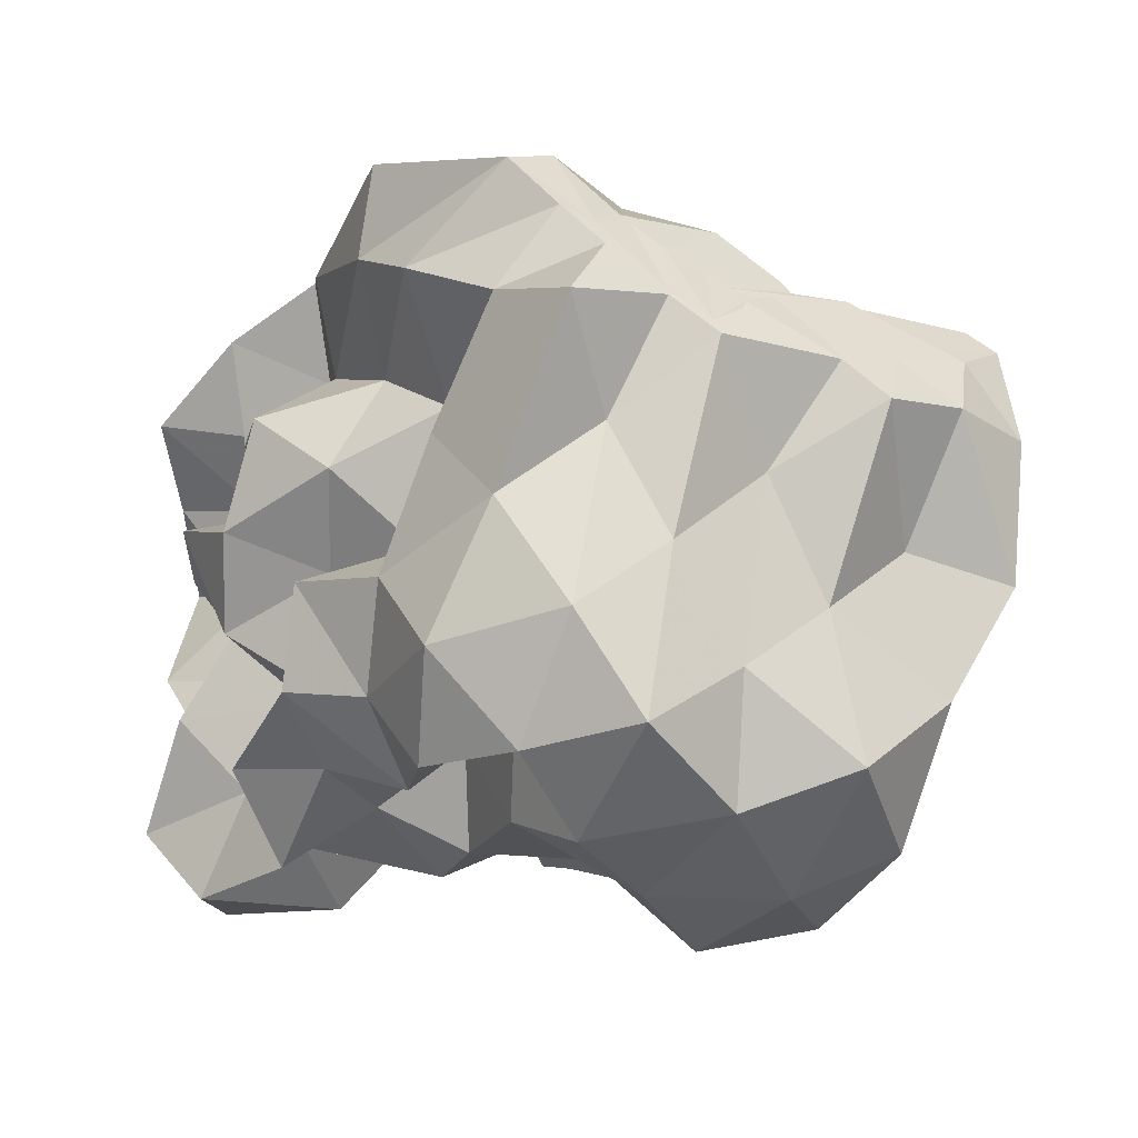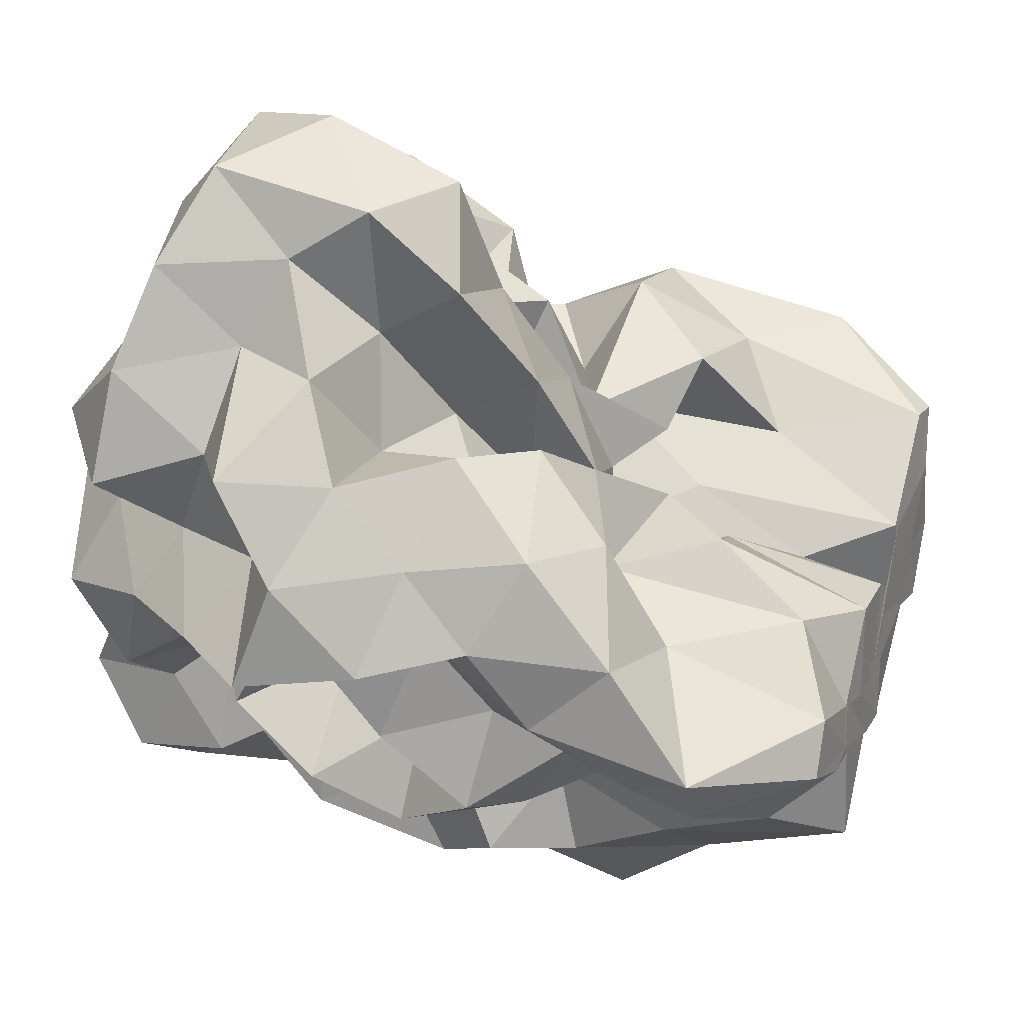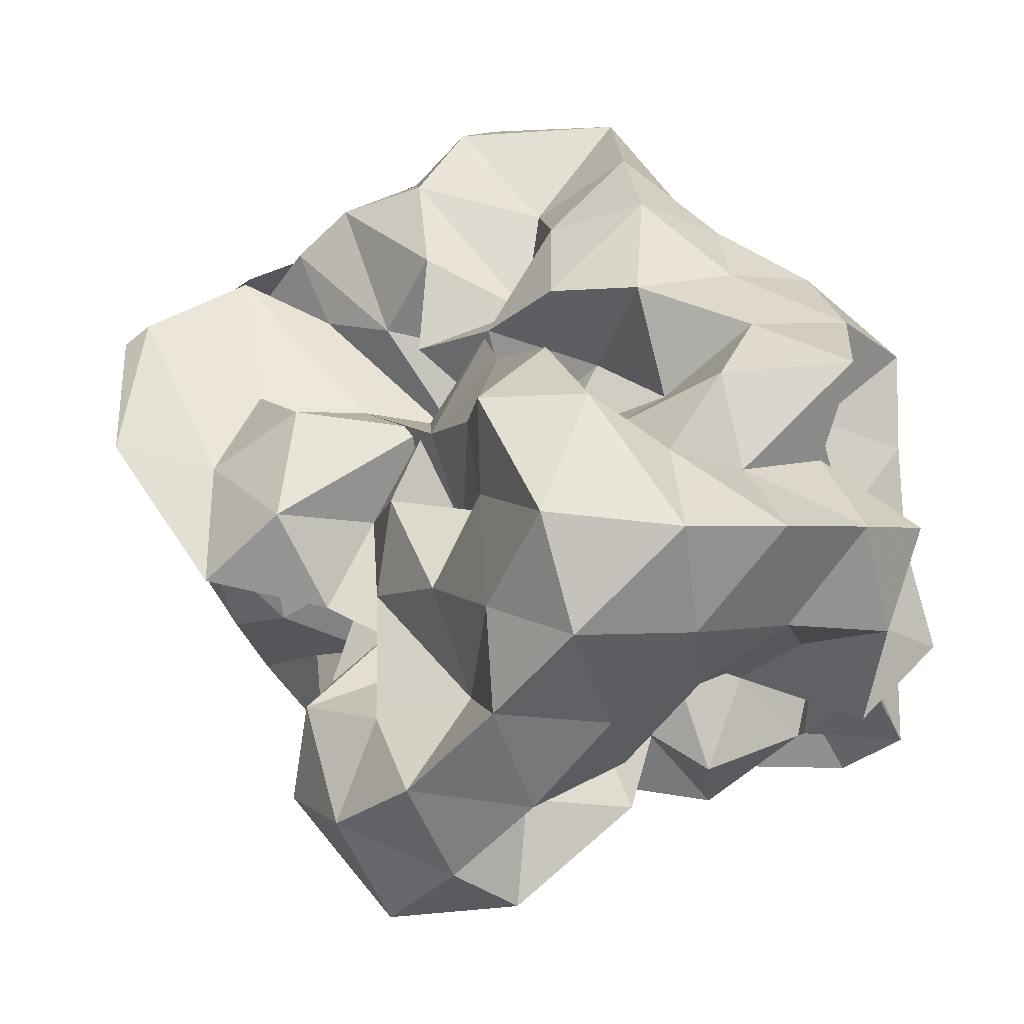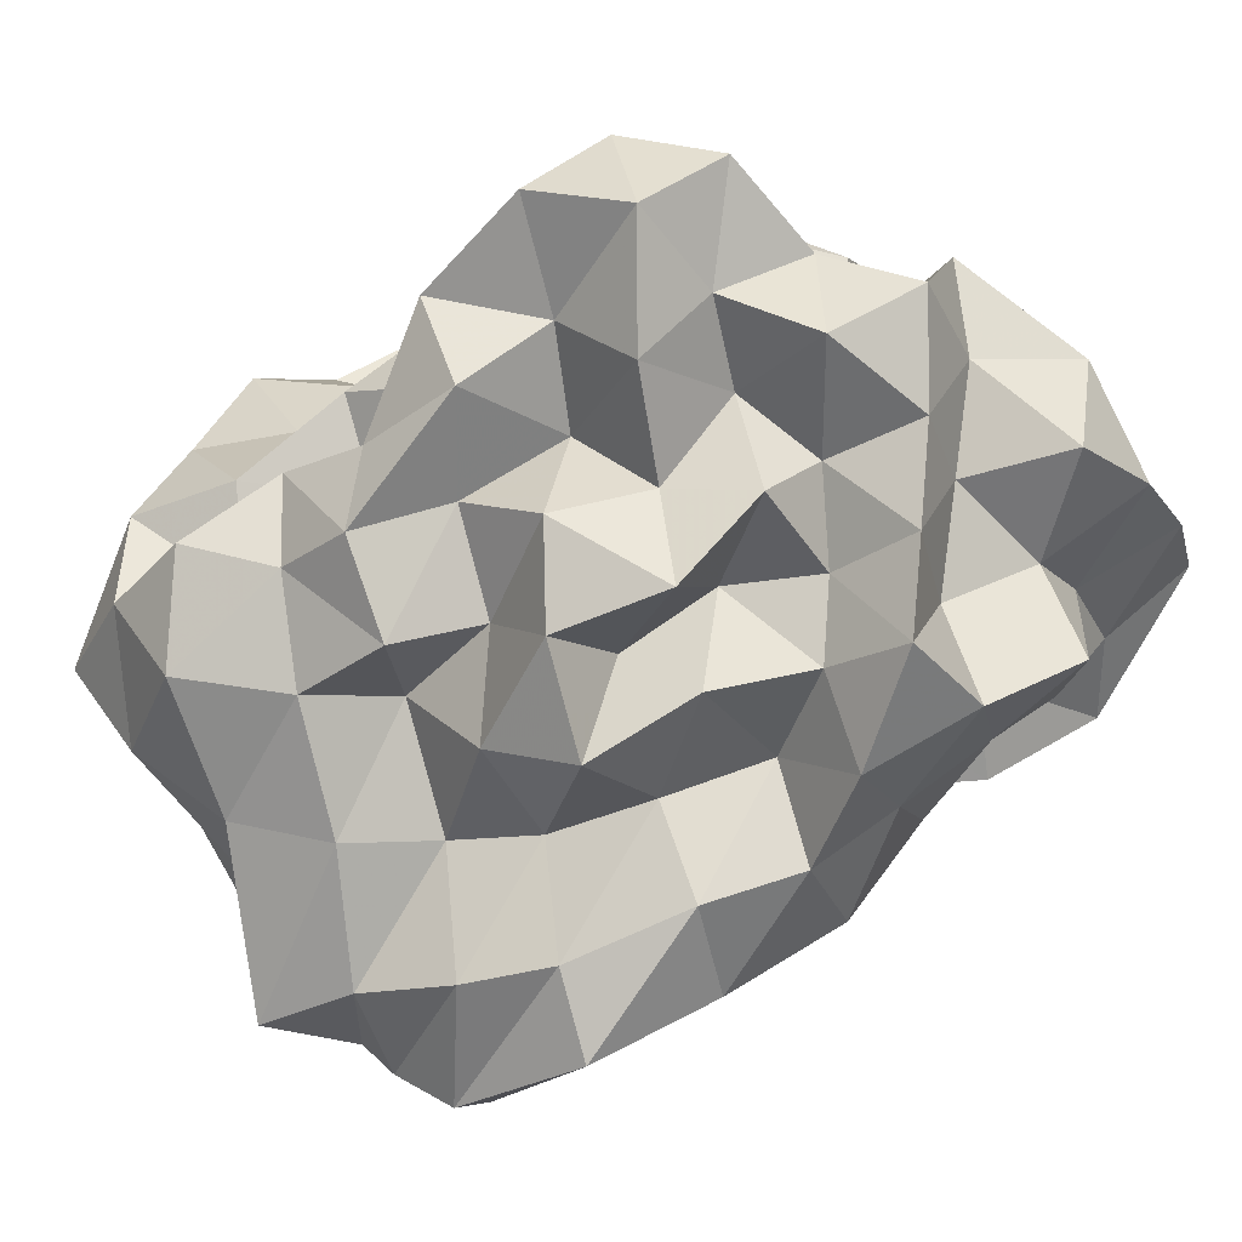
<metadata>
{"format":"obj","ext":"obj","renderer":"f3d","projection":"perspective","resolution":1024,"background":"white","views":[{"elev":-39.7,"azim":-116.7,"up":"+Y"},{"elev":56.9,"azim":-162.7,"up":"+Y"},{"elev":58.2,"azim":54.3,"up":"+Y"},{"elev":-79.7,"azim":58.2,"up":"+Z"}]}
</metadata>
<code>
v -0.2859 -0.02032 0.538
v -0.1532 -0.03618 -0.8434
v 0.9707 0.08866 0.3574
v 0.7899 0.1879 0.6436
v 0.9453 0.5096 0.7324
v 0.7557 0.8407 0.7459
v 0.5214 1.001 0.6025
v 0.2215 1.057 0.4111
v 0.07451 0.6733 0.3101
v -0.09276 0.3093 0.2663
v -0.6674 0.309 0.2772
v -0.4601 0.1476 0.4476
v -0.8121 0.1242 0.211
v -1.491 0.1234 0.2497
v -1.529 0.01921 0.454
v -1.536 0.01262 0.5931
v -1.581 -0.2301 0.5343
v -1.231 -0.4941 0.5366
v -1.115 -0.8807 0.7299
v -0.7908 -1.195 0.7375
v -0.3851 -1.223 0.7044
v -0.1224 -1.086 0.6389
v -0.00448 -0.7652 0.5559
v 0.117 -0.5975 0.3964
v 0.3479 -0.4878 0.5442
v 0.5906 -0.2718 0.5253
v 0.8279 -0.06191 0.5991
v 0.5911 0.1879 0.2726
v 0.9231 0.3368 0.3625
v 0.9604 0.7806 0.4586
v 0.8239 1.168 0.508
v 0.5232 1.355 0.4099
v 0.07007 1.303 0.3095
v -0.09372 0.916 0.238
v -0.3343 0.538 0.2203
v -0.5244 0.2652 0.1019
v -0.5087 0.05459 -0.01669
v -1.217 0.05308 0.07762
v -1.565 -0.1637 0.1643
v -1.502 0.1249 0.2283
v -1.555 -0.0977 0.3432
v -1.602 -0.3154 0.2793
v -1.212 -0.7753 0.2804
v -1.103 -1.196 0.4367
v -0.6364 -1.339 0.461
v -0.2168 -1.294 0.3902
v -0.04861 -0.988 0.3052
v 0.2447 -0.7848 0.2154
v 0.5148 -0.6024 0.255
v 0.3507 -0.2736 0.239
v 0.7222 -0.2086 0.3118
v 0.7671 -0.01834 0.1172
v 0.7215 0.379 0.02671
v 0.9425 0.6068 0.09894
v 0.974 1.05 0.1705
v 0.8051 1.354 0.1033
v 0.2821 1.365 0.05929
v -0.03587 1.173 -0.01922
v -0.2924 0.819 -0.01955
v -0.5328 0.5619 -0.1358
v -0.656 0.2193 -0.2657
v -0.9652 0.2141 -0.01816
v -1.496 0.1118 0.01371
v -1.542 -0.05601 -0.2256
v -1.515 0.05406 0.013
v -1.573 -0.1984 0.1454
v -1.339 -0.4802 0.02641
v -1.168 -1.037 0.02611
v -0.9323 -1.34 0.1224
v -0.4482 -1.325 0.09487
v -0.2311 -1.088 0.04744
v 0.02147 -0.8497 0.02587
v 0.1469 -0.6023 -0.07418
v 0.3236 -0.4645 0.03042
v 0.5585 -0.2675 -0.04242
v 0.9877 -0.2333 0.0309
v 1.043 0.1882 0.11
v 0.9582 0.4504 -0.3074
v 1.019 0.8124 -0.1614
v 0.9051 1.194 -0.2063
v 0.5054 1.219 -0.07915
v 0.2116 0.9672 -0.0879
v -0.03434 0.6265 -0.08781
v -0.2916 0.3188 -0.08921
v -0.7484 0.3557 -0.008603
v -0.9748 0.4721 -0.2038
v -1.473 0.2452 -0.1806
v -1.525 0.03993 -0.3821
v -1.591 -0.2455 -0.2714
v -1.554 -0.08645 -0.1446
v -1.584 -0.2803 -0.2463
v -1.286 -0.7839 -0.2451
v -1.111 -1.273 -0.2394
v -0.6498 -1.36 -0.2123
v -0.3885 -1.156 -0.2874
v -0.01979 -1.025 -0.2459
v 0.3411 -0.8736 -0.1711
v 0.4801 -0.6355 -0.2103
v 0.5241 -0.4367 -0.3748
v 0.7301 -0.2116 -0.2734
v 1.042 -0.03006 -0.2846
v 0.8503 0.2064 -0.1714
v 1.158 0.6632 -0.4616
v 0.9612 0.9891 -0.4941
v 0.5962 1.018 -0.3048
v 0.3206 1.111 -0.4271
v 0.1139 0.7646 -0.389
v -0.2299 0.5486 -0.3826
v -0.5274 0.6008 -0.148
v -0.6368 0.4103 -0.3807
v -1.294 0.4168 -0.3888
v -1.491 0.1483 -0.499
v -1.57 -0.1689 -0.3973
v -1.51 0.0721 -0.2988
v -1.564 -0.1814 -0.3939
v -1.33 -0.4807 -0.4666
v -1.163 -1.009 -0.486
v -0.8296 -1.261 -0.4772
v -0.629 -0.9639 -0.3939
v -0.2181 -0.796 -0.357
v 0.144 -0.8342 -0.4747
v 0.5309 -0.7636 -0.5518
v 0.7531 -0.7994 -0.336
v 0.7306 -0.5177 -0.5966
v 0.9364 -0.3619 -0.4397
v 0.8404 0.07965 -0.5161
v 1.197 0.2048 -0.3998
v 0.9572 0.7255 -0.7565
v 0.6242 0.8302 -0.6092
v 0.491 1.039 -0.822
v 0.1578 0.9679 -0.6921
v -0.1664 0.9757 -0.4819
v -0.3854 0.8592 -0.2981
v -0.6609 0.7428 -0.5038
v -0.9076 0.4604 -0.6352
v -1.444 0.348 -0.6845
v -1.523 0.04698 -0.5934
v -1.489 0.1613 -0.4636
v -1.529 -0.03046 -0.5677
v -1.589 -0.3171 -0.705
v -1.135 -0.6881 -0.7071
v -0.8575 -1.029 -0.7697
v -0.5571 -1.194 -0.6456
v -0.2569 -1.047 -0.5456
v -0.05033 -0.8994 -0.7239
v 0.3659 -0.9772 -0.6798
v 0.7482 -0.8989 -0.7962
v 0.9897 -0.7674 -0.6255
v 1.114 -0.4787 -0.7443
v 1.01 -0.1431 -0.6533
v 1.106 0.1356 -0.7905
v 0.9901 0.3708 -0.5666
v 1.014 0.03209 0.8401
v 0.9006 0.2758 1.002
v 0.6966 0.5604 1.026
v 0.5351 0.5194 0.6741
v 0.2311 0.7009 0.6024
v -0.1765 0.5746 0.4875
v -0.4133 0.4443 0.1925
v -0.7233 0.4425 0.5047
v -1.019 0.1562 0.4853
v -1.473 0.2169 0.6593
v -1.496 0.1521 0.7486
v -1.477 -0.1607 0.8083
v -1.329 -0.585 0.8345
v -0.7779 -0.748 0.8366
v -0.5664 -0.8929 0.6285
v -0.271 -0.8159 0.7964
v 0.1168 -0.9249 0.7749
v 0.2679 -0.6738 0.7241
v 0.4909 -0.3888 0.789
v 0.8003 -0.2715 0.902
v 0.7997 0.003957 1.182
v 0.5434 0.2762 1.198
v 0.3678 0.3977 0.9218
v 0.005469 0.4039 0.6741
v -0.3139 0.2494 0.4791
v -0.4309 0.4282 0.773
v -0.8223 0.2284 0.7947
v -1.117 0.1925 1.012
v -1.057 -0.0579 0.8573
v -0.9321 -0.3818 0.8363
v -0.5556 -0.4708 0.7463
v -0.3148 -0.576 0.537
v -0.04402 -0.5064 0.7749
v 0.2112 -0.3924 0.9801
v 0.5112 -0.126 1.023
v 0.2609 -0.02006 1.198
v 0.1187 0.2134 1.035
v 0.2469 0.2495 0.6061
v -0.1573 0.1975 0.7732
v -0.481 0.1978 1.046
v -0.6889 0.06972 0.8842
v -0.7603 -0.1935 0.6601
v -0.4485 -0.2812 0.4391
v 0.08134 -0.3632 0.507
v 0.2427 -0.1144 0.6981
v -0.01978 -0.02059 0.8619
v 0.00362 0.1719 0.483
v -0.5325 0.1725 0.5801
v -0.6746 -0.02917 0.3676
v -0.05839 -0.1022 0.3674
v 0.7005 0.4961 -0.6907
v 0.4082 0.6237 -0.8064
v 0.2593 0.8293 -1.016
v -0.1112 0.8268 -0.8337
v -0.4741 0.9003 -0.7356
v -0.7914 0.6914 -0.9096
v -1.098 0.4507 -1.094
v -1.464 0.2483 -0.8387
v -1.513 0.07539 -0.7
v -1.337 -0.1491 -0.8137
v -0.9955 -0.4071 -0.8349
v -0.6973 -0.704 -0.8479
v -0.4425 -0.9167 -0.7604
v -0.2383 -0.8216 -0.9373
v 0.2366 -0.7746 -0.9043
v 0.5032 -0.6419 -0.7614
v 0.8854 -0.6234 -0.9505
v 0.7863 -0.3288 -0.8002
v 0.8596 -0.03407 -0.9464
v 0.8174 0.3143 -0.8813
v 0.5648 0.4341 -1.046
v 0.3268 0.5427 -1.222
v -0.04778 0.6345 -1.131
v -0.358 0.688 -0.979
v -0.5798 0.4738 -1.058
v -0.9123 0.2504 -1.051
v -1.118 0.05588 -0.9895
v -0.8604 -0.151 -0.7238
v -0.5825 -0.4496 -0.6842
v -0.43 -0.5807 -0.9942
v -0.03808 -0.6089 -0.7828
v 0.2559 -0.4395 -0.6768
v 0.5479 -0.4132 -0.9858
v 0.5872 -0.13 -0.6927
v 0.563 0.1533 -0.7845
v 0.3268 0.3208 -0.8588
v 0.1228 0.4219 -1.004
v -0.1696 0.4735 -0.8344
v -0.418 0.2536 -0.9105
v -0.6754 0.0555 -0.8519
v -0.5422 -0.2234 -0.9586
v -0.2648 -0.3675 -0.8275
v 0.08631 -0.4114 -1.017
v 0.2871 -0.1835 -0.9023
v 0.4371 0.04085 -1.019
v 0.1288 0.1028 -0.7529
v -0.08663 0.1799 -1.069
v -0.4019 0.00654 -1.149
v -0.1635 -0.2477 -1.132
v 0.1244 -0.03622 -1.169
f 3 28 4
f 4 28 29
f 4 29 5
f 5 29 30
f 5 30 6
f 6 30 31
f 6 31 7
f 7 31 32
f 7 32 8
f 8 32 33
f 8 33 9
f 9 33 34
f 9 34 10
f 10 34 35
f 10 35 11
f 11 35 36
f 11 36 12
f 12 36 37
f 12 37 13
f 13 37 38
f 13 38 14
f 14 38 39
f 14 39 15
f 15 39 40
f 15 40 16
f 16 40 41
f 16 41 17
f 17 41 42
f 17 42 18
f 18 42 43
f 18 43 19
f 19 43 44
f 19 44 20
f 20 44 45
f 20 45 21
f 21 45 46
f 21 46 22
f 22 46 47
f 22 47 23
f 23 47 48
f 23 48 24
f 24 48 49
f 24 49 25
f 25 49 50
f 25 50 26
f 26 50 51
f 26 51 27
f 27 51 52
f 27 52 3
f 3 52 28
f 28 53 29
f 29 53 54
f 29 54 30
f 30 54 55
f 30 55 31
f 31 55 56
f 31 56 32
f 32 56 57
f 32 57 33
f 33 57 58
f 33 58 34
f 34 58 59
f 34 59 35
f 35 59 60
f 35 60 36
f 36 60 61
f 36 61 37
f 37 61 62
f 37 62 38
f 38 62 63
f 38 63 39
f 39 63 64
f 39 64 40
f 40 64 65
f 40 65 41
f 41 65 66
f 41 66 42
f 42 66 67
f 42 67 43
f 43 67 68
f 43 68 44
f 44 68 69
f 44 69 45
f 45 69 70
f 45 70 46
f 46 70 71
f 46 71 47
f 47 71 72
f 47 72 48
f 48 72 73
f 48 73 49
f 49 73 74
f 49 74 50
f 50 74 75
f 50 75 51
f 51 75 76
f 51 76 52
f 52 76 77
f 52 77 28
f 28 77 53
f 53 78 54
f 54 78 79
f 54 79 55
f 55 79 80
f 55 80 56
f 56 80 81
f 56 81 57
f 57 81 82
f 57 82 58
f 58 82 83
f 58 83 59
f 59 83 84
f 59 84 60
f 60 84 85
f 60 85 61
f 61 85 86
f 61 86 62
f 62 86 87
f 62 87 63
f 63 87 88
f 63 88 64
f 64 88 89
f 64 89 65
f 65 89 90
f 65 90 66
f 66 90 91
f 66 91 67
f 67 91 92
f 67 92 68
f 68 92 93
f 68 93 69
f 69 93 94
f 69 94 70
f 70 94 95
f 70 95 71
f 71 95 96
f 71 96 72
f 72 96 97
f 72 97 73
f 73 97 98
f 73 98 74
f 74 98 99
f 74 99 75
f 75 99 100
f 75 100 76
f 76 100 101
f 76 101 77
f 77 101 102
f 77 102 53
f 53 102 78
f 78 103 79
f 79 103 104
f 79 104 80
f 80 104 105
f 80 105 81
f 81 105 106
f 81 106 82
f 82 106 107
f 82 107 83
f 83 107 108
f 83 108 84
f 84 108 109
f 84 109 85
f 85 109 110
f 85 110 86
f 86 110 111
f 86 111 87
f 87 111 112
f 87 112 88
f 88 112 113
f 88 113 89
f 89 113 114
f 89 114 90
f 90 114 115
f 90 115 91
f 91 115 116
f 91 116 92
f 92 116 117
f 92 117 93
f 93 117 118
f 93 118 94
f 94 118 119
f 94 119 95
f 95 119 120
f 95 120 96
f 96 120 121
f 96 121 97
f 97 121 122
f 97 122 98
f 98 122 123
f 98 123 99
f 99 123 124
f 99 124 100
f 100 124 125
f 100 125 101
f 101 125 126
f 101 126 102
f 102 126 127
f 102 127 78
f 78 127 103
f 103 128 104
f 104 128 129
f 104 129 105
f 105 129 130
f 105 130 106
f 106 130 131
f 106 131 107
f 107 131 132
f 107 132 108
f 108 132 133
f 108 133 109
f 109 133 134
f 109 134 110
f 110 134 135
f 110 135 111
f 111 135 136
f 111 136 112
f 112 136 137
f 112 137 113
f 113 137 138
f 113 138 114
f 114 138 139
f 114 139 115
f 115 139 140
f 115 140 116
f 116 140 141
f 116 141 117
f 117 141 142
f 117 142 118
f 118 142 143
f 118 143 119
f 119 143 144
f 119 144 120
f 120 144 145
f 120 145 121
f 121 145 146
f 121 146 122
f 122 146 147
f 122 147 123
f 123 147 148
f 123 148 124
f 124 148 149
f 124 149 125
f 125 149 150
f 125 150 126
f 126 150 151
f 126 151 127
f 127 151 152
f 127 152 103
f 103 152 128
f 153 154 173
f 154 174 173
f 154 155 174
f 155 175 174
f 155 156 175
f 156 176 175
f 156 157 176
f 157 158 176
f 158 177 176
f 158 159 177
f 159 178 177
f 159 160 178
f 160 179 178
f 160 161 179
f 161 162 179
f 162 180 179
f 162 163 180
f 163 181 180
f 163 164 181
f 164 182 181
f 164 165 182
f 165 166 182
f 166 183 182
f 166 167 183
f 167 184 183
f 167 168 184
f 168 185 184
f 168 169 185
f 169 170 185
f 170 186 185
f 170 171 186
f 171 187 186
f 171 172 187
f 172 173 187
f 172 153 173
f 173 174 188
f 174 189 188
f 174 175 189
f 175 190 189
f 175 176 190
f 176 177 190
f 177 191 190
f 177 178 191
f 178 192 191
f 178 179 192
f 179 180 192
f 180 193 192
f 180 181 193
f 181 194 193
f 181 182 194
f 182 183 194
f 183 195 194
f 183 184 195
f 184 196 195
f 184 185 196
f 185 186 196
f 186 197 196
f 186 187 197
f 187 188 197
f 187 173 188
f 188 189 198
f 189 199 198
f 189 190 199
f 190 191 199
f 191 200 199
f 191 192 200
f 192 193 200
f 193 201 200
f 193 194 201
f 194 195 201
f 195 202 201
f 195 196 202
f 196 197 202
f 197 198 202
f 197 188 198
f 203 223 204
f 204 223 224
f 204 224 205
f 205 224 225
f 205 225 206
f 206 225 226
f 206 226 207
f 207 226 208
f 208 226 227
f 208 227 209
f 209 227 228
f 209 228 210
f 210 228 229
f 210 229 211
f 211 229 212
f 212 229 230
f 212 230 213
f 213 230 231
f 213 231 214
f 214 231 232
f 214 232 215
f 215 232 216
f 216 232 233
f 216 233 217
f 217 233 234
f 217 234 218
f 218 234 235
f 218 235 219
f 219 235 220
f 220 235 236
f 220 236 221
f 221 236 237
f 221 237 222
f 222 237 223
f 222 223 203
f 223 238 224
f 224 238 239
f 224 239 225
f 225 239 240
f 225 240 226
f 226 240 227
f 227 240 241
f 227 241 228
f 228 241 242
f 228 242 229
f 229 242 230
f 230 242 243
f 230 243 231
f 231 243 244
f 231 244 232
f 232 244 233
f 233 244 245
f 233 245 234
f 234 245 246
f 234 246 235
f 235 246 236
f 236 246 247
f 236 247 237
f 237 247 238
f 237 238 223
f 238 248 239
f 239 248 249
f 239 249 240
f 240 249 241
f 241 249 250
f 241 250 242
f 242 250 243
f 243 250 251
f 243 251 244
f 244 251 245
f 245 251 252
f 245 252 246
f 246 252 247
f 247 252 248
f 247 248 238
f 3 4 153
f 153 4 154
f 4 5 154
f 154 5 155
f 5 6 155
f 155 6 156
f 6 7 156
f 156 7 157
f 7 8 157
f 8 9 157
f 157 9 158
f 9 10 158
f 158 10 159
f 10 11 159
f 159 11 160
f 11 12 160
f 160 12 161
f 12 13 161
f 13 14 161
f 161 14 162
f 14 15 162
f 162 15 163
f 15 16 163
f 163 16 164
f 16 17 164
f 164 17 165
f 17 18 165
f 18 19 165
f 165 19 166
f 19 20 166
f 166 20 167
f 20 21 167
f 167 21 168
f 21 22 168
f 168 22 169
f 22 23 169
f 23 24 169
f 169 24 170
f 24 25 170
f 170 25 171
f 25 26 171
f 171 26 172
f 26 27 172
f 172 27 153
f 27 3 153
f 128 203 129
f 129 203 204
f 129 204 130
f 130 204 205
f 130 205 131
f 131 205 206
f 131 206 132
f 132 206 207
f 132 207 133
f 133 207 134
f 134 207 208
f 134 208 135
f 135 208 209
f 135 209 136
f 136 209 210
f 136 210 137
f 137 210 211
f 137 211 138
f 138 211 139
f 139 211 212
f 139 212 140
f 140 212 213
f 140 213 141
f 141 213 214
f 141 214 142
f 142 214 215
f 142 215 143
f 143 215 144
f 144 215 216
f 144 216 145
f 145 216 217
f 145 217 146
f 146 217 218
f 146 218 147
f 147 218 219
f 147 219 148
f 148 219 149
f 149 219 220
f 149 220 150
f 150 220 221
f 150 221 151
f 151 221 222
f 151 222 152
f 152 222 203
f 152 203 128
f 198 199 1
f 199 200 1
f 200 201 1
f 201 202 1
f 202 198 1
f 249 248 2
f 250 249 2
f 251 250 2
f 252 251 2
f 248 252 2

</code>
